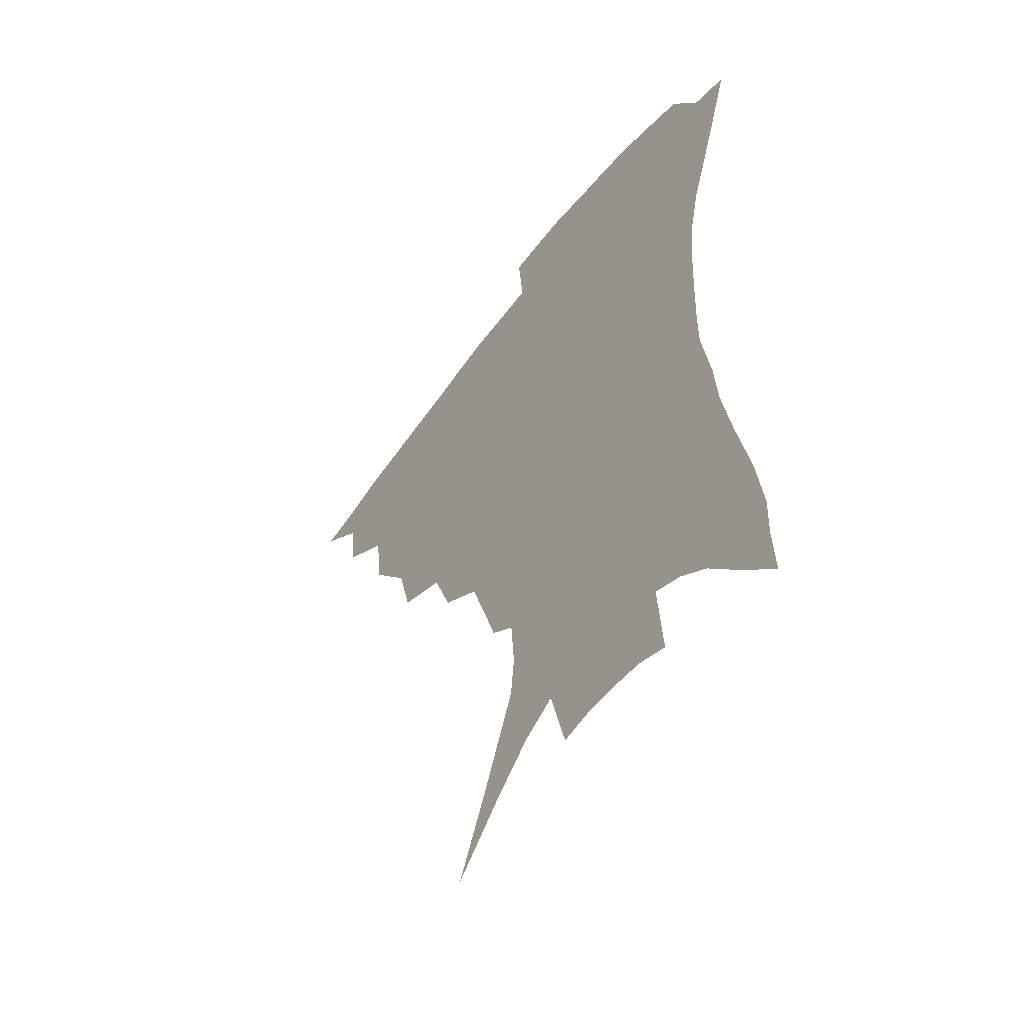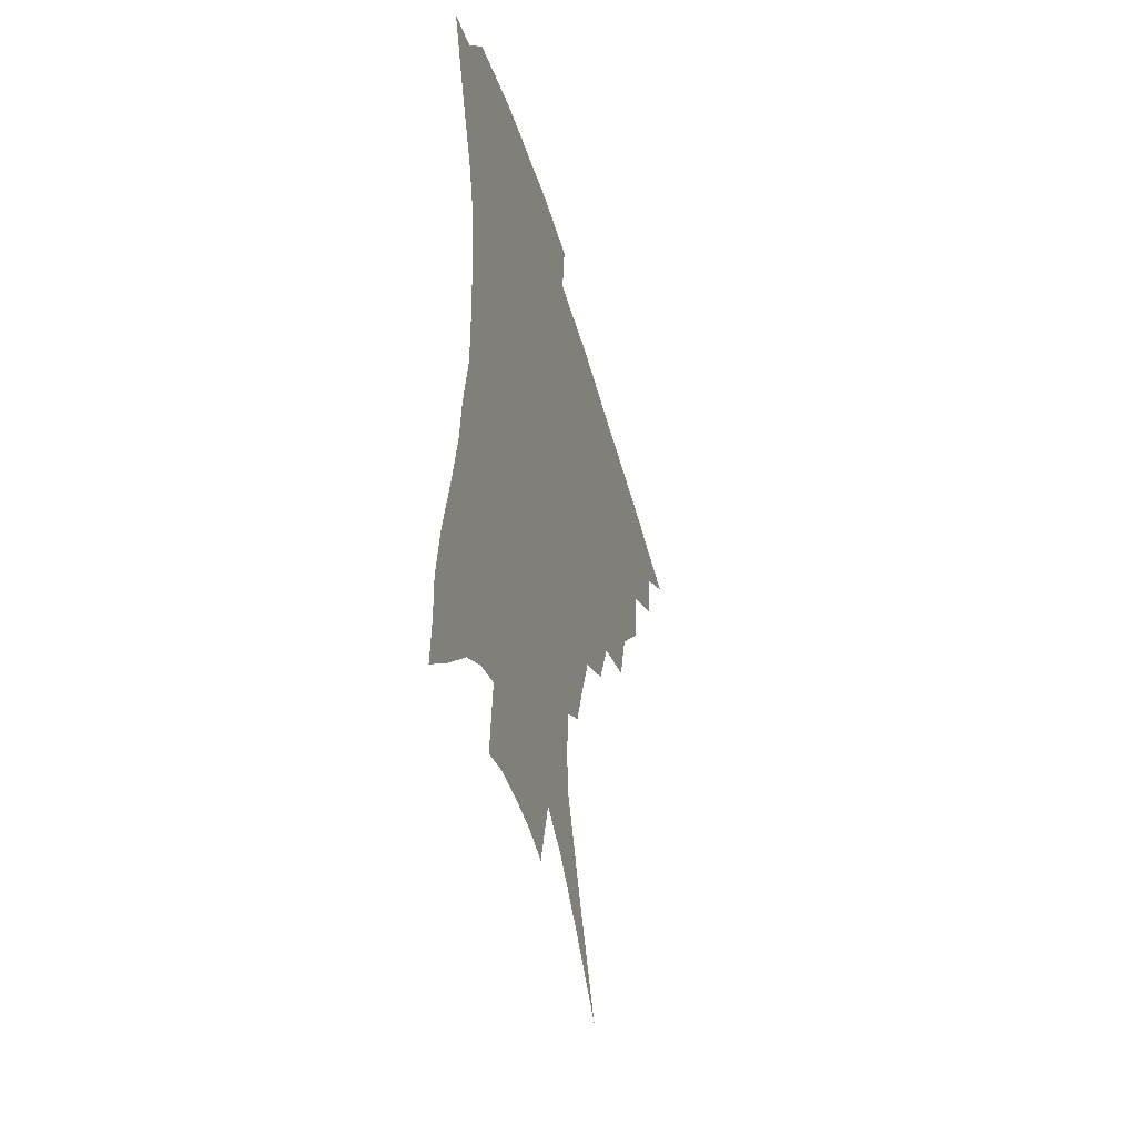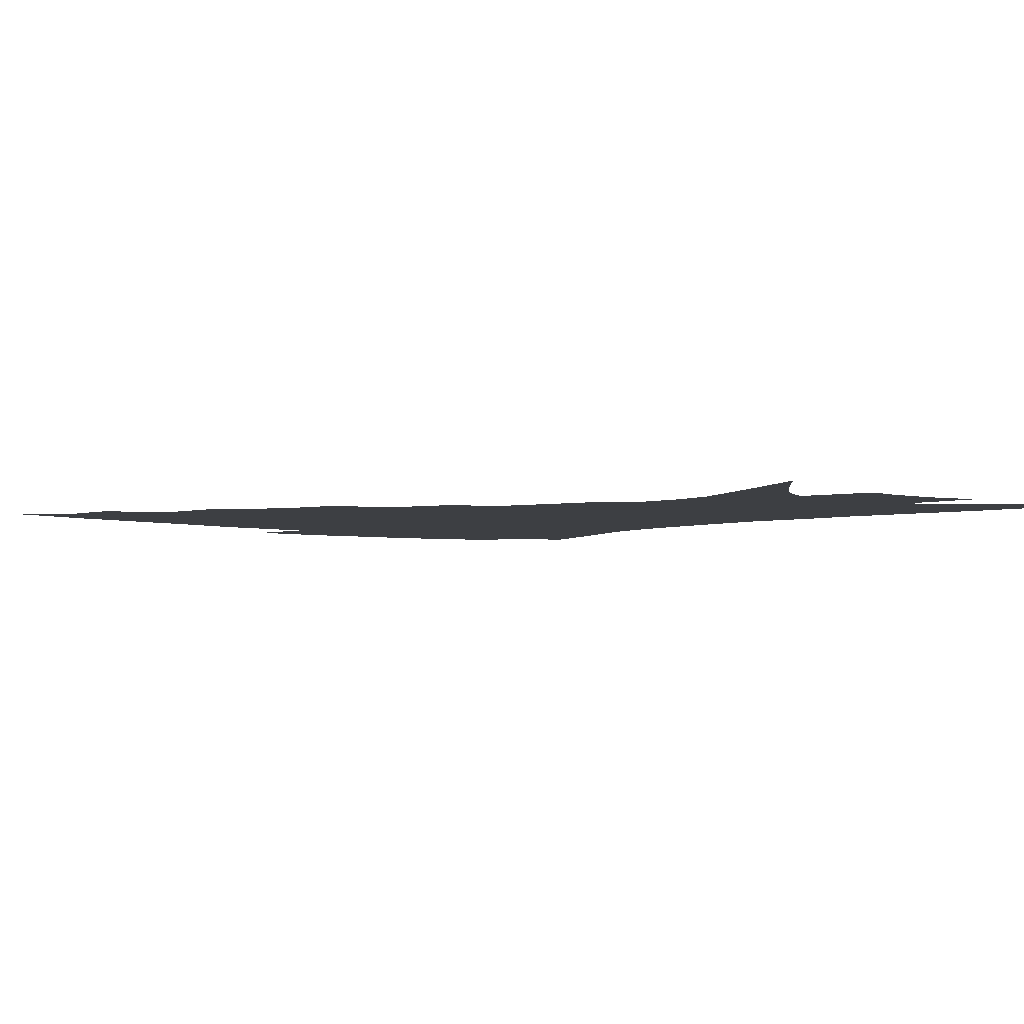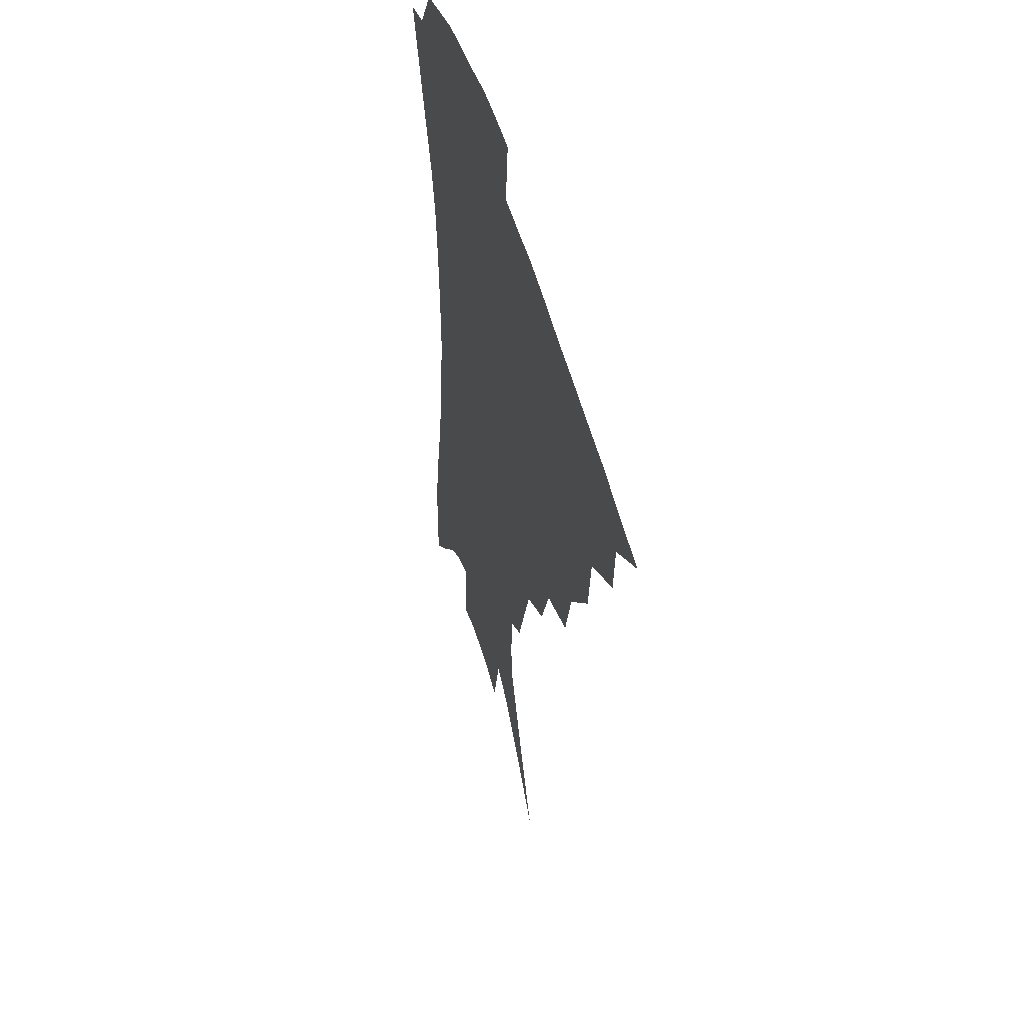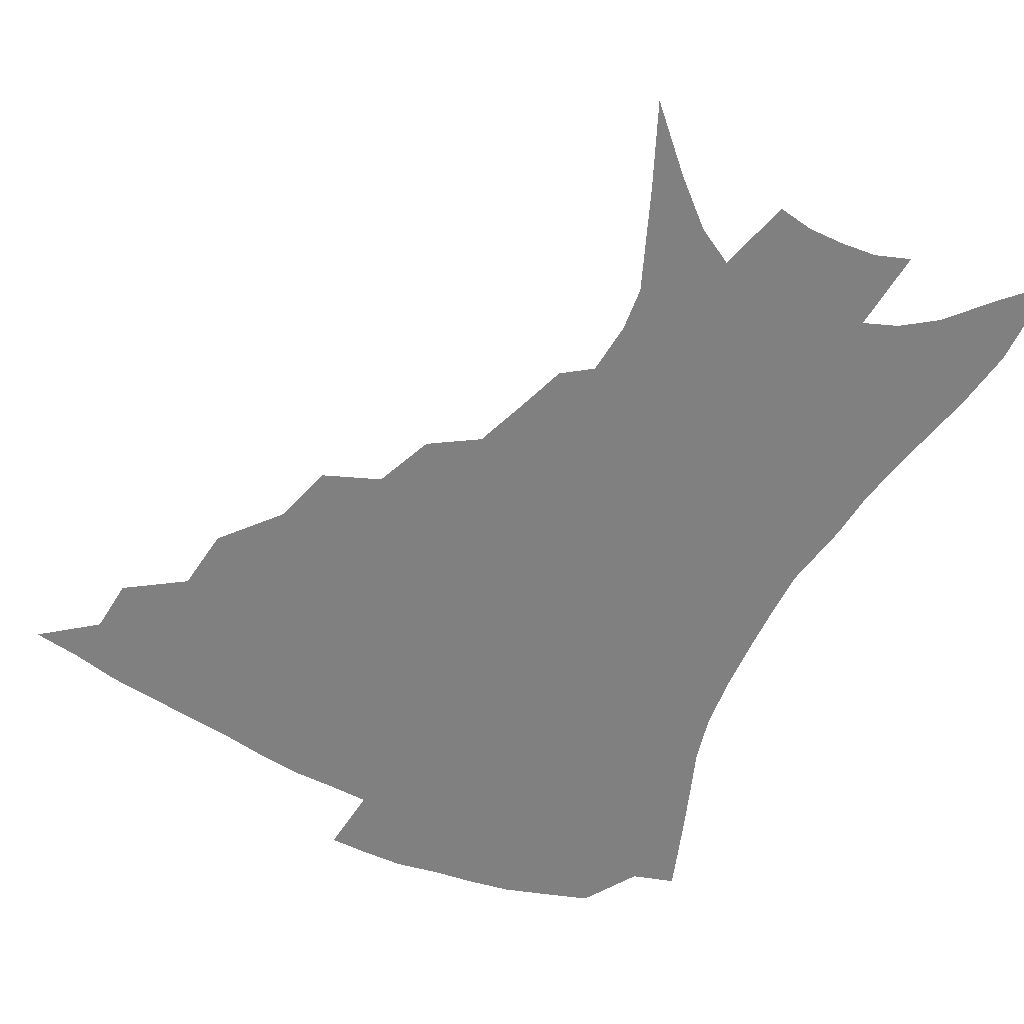
<metadata>
{"format":"obj","ext":"obj","renderer":"f3d","projection":"perspective","resolution":1024,"background":"white","views":[{"elev":-53.7,"azim":54.6,"up":"+Y"},{"elev":-47.3,"azim":105.6,"up":"+Y"},{"elev":-3.9,"azim":-41.0,"up":"+Z"},{"elev":49.6,"azim":-105.1,"up":"+Y"},{"elev":-60.2,"azim":-27.0,"up":"+Z"}]}
</metadata>
<code>
v 436.2 382.3 0
v 456.4 349.7 0
v 454.8 367.9 0
v 452.4 384.4 0
v 478.7 315 0
v 476.1 336.4 0
v 473.7 354.4 0
v 470.8 370.5 0
v 468.4 387.7 0
v 501 274.8 0
v 495.2 295.5 0
v 495.1 324.7 0
v 492.3 342 0
v 489.2 357.5 0
v 486.5 373.3 0
v 484.4 389.3 0
v 528.2 247 0
v 520.2 266.9 0
v 514.9 289.7 0
v 513.1 314.6 0
v 509.8 329.7 0
v 507.1 345.1 0
v 504.7 360.2 0
v 502.6 375.2 0
v 500.2 391.1 0
v 556.7 201.9 0
v 551.5 217.1 0
v 544.5 236.6 0
v 537.1 260.2 0
v 532.1 281.7 0
v 528.5 300.1 0
v 526.6 319.4 0
v 524 333.7 0
v 521.5 347.8 0
v 519.4 362.3 0
v 517.5 377.1 0
v 515.6 392.5 0
v 540.2 101 0
v 552.8 129.2 0
v 566.6 162.1 0
v 568.2 176.9 0
v 566.7 194.7 0
v 562.8 211.7 0
v 557.7 231.2 0
v 552.2 247.5 0
v 547.3 272.1 0
v 543.8 288.7 0
v 541.3 305.8 0
v 539.6 322.2 0
v 537.8 336.3 0
v 535.5 349.9 0
v 533.8 364.1 0
v 532.4 378.8 0
v 530.6 394.7 0
v 559.6 120.1 0
v 570.3 148.1 0
v 575.4 167.8 0
v 575.7 186.6 0
v 573.5 207.2 0
v 569.7 223.9 0
v 565.5 237.7 0
v 561.3 259.7 0
v 557.8 276.9 0
v 555.6 294.6 0
v 554 311.1 0
v 552.7 325.5 0
v 551.5 338.6 0
v 550.4 352 0
v 548.1 365.6 0
v 547.3 379.7 0
v 545.3 396.2 0
v 574.6 133.3 0
v 582.4 158.4 0
v 583.9 175.8 0
v 583 195.7 0
v 580.9 214.7 0
v 577.5 230.5 0
v 574 247 0
v 571.1 267.4 0
v 568.8 283.7 0
v 567.2 299 0
v 566 313.2 0
v 564.7 326.2 0
v 565.6 341.8 0
v 564.2 353.6 0
v 563.7 366.4 0
v 561.6 380.7 0
v 560.1 396 0
v 587.4 140.2 0
v 592 164.3 0
v 592 184.1 0
v 590.1 199.7 0
v 589 218.6 0
v 585.5 236.4 0
v 583.2 252 0
v 580.9 273 0
v 579.3 285.8 0
v 578.4 301.3 0
v 578.4 316.8 0
v 577.5 329 0
v 577.5 341.8 0
v 577 354.3 0
v 576.6 367.1 0
v 575.8 380.4 0
v 574.2 396.2 0
v 572 418.8 0
v 593.9 115.3 0
v 598.6 146.2 0
v 600.4 165.7 0
v 599.7 185.2 0
v 599.3 191 0
v 596.4 221.9 0
v 594.4 235.6 0
v 592.1 258.5 0
v 590.7 274.1 0
v 590 289.8 0
v 589.6 303.7 0
v 589.7 318.2 0
v 590.1 331.1 0
v 589.9 342.4 0
v 590.2 354.9 0
v 589.8 367.6 0
v 589 381.6 0
v 587.7 398.3 0
v 585.6 418.7 0
v 605.9 117.1 0
v 608.4 146.2 0
v 609.1 168.5 0
v 608.3 185.8 0
v 607 207.5 0
v 604.4 225.6 0
v 603.1 240.8 0
v 601.3 258.9 0
v 600.5 275.5 0
v 600.2 289.7 0
v 600.3 302.7 0
v 600.8 317.6 0
v 601.4 330.2 0
v 602.4 342.9 0
v 602.8 354.9 0
v 603.1 367.3 0
v 602.6 381.6 0
v 601.7 397.6 0
v 599.5 418.1 0
v 618 116.8 0
v 618.3 145.7 0
v 617.6 169.5 0
v 616.7 189.5 0
v 615 208.4 0
v 613.2 224.2 0
v 611.5 244.1 0
v 610.7 258.5 0
v 610.1 275.4 0
v 610.2 289.8 0
v 610.9 304.3 0
v 611.8 317.6 0
v 613.1 330.8 0
v 614.2 342.6 0
v 615.2 354.3 0
v 616 366.8 0
v 616.3 380.3 0
v 616.3 394.8 0
v 614 415.1 0
v 629.8 115.5 0
v 628.7 140.8 0
v 626.6 167.4 0
v 625.1 188.5 0
v 623.2 208.2 0
v 621.4 227.3 0
v 620.7 241.1 0
v 619.7 259.1 0
v 619.5 274.4 0
v 620 289.7 0
v 621 302.6 0
v 622.4 316.7 0
v 624 329.7 0
v 625.7 341 0
v 628.1 353.5 0
v 629.7 365.3 0
v 630 378.5 0
v 630.2 392.8 0
v 628.2 413.1 0
v 641.3 111.3 0
v 639.2 138.6 0
v 636.2 163.8 0
v 633.3 189.3 0
v 631.9 205.9 0
v 630.5 222.7 0
v 629.6 239 0
v 628.9 255.5 0
v 629.1 270.3 0
v 629.7 285.7 0
v 630.8 300.7 0
v 632.6 316.7 0
v 634.7 327.7 0
v 636.7 338.6 0
v 639.9 352.4 0
v 641.9 363.7 0
v 643.4 375.9 0
v 644.7 388.7 0
v 642.4 410.3 0
v 650.4 134.1 0
v 646.6 158 0
v 643.3 181.7 0
v 641.1 201.5 0
v 639.1 220.2 0
v 638.5 235.8 0
v 638.1 251.2 0
v 638.7 265 0
v 638.8 283 0
v 640.2 299.2 0
v 642.3 312.4 0
v 645 325.7 0
v 647.9 337.5 0
v 651 349.9 0
v 653.8 361.7 0
v 656 373.7 0
v 657.5 386.7 0
v 657.1 405.4 0
v 661.9 125.8 0
v 658.3 148.1 0
v 653.9 173.3 0
v 652.3 190.9 0
v 649.1 212.6 0
v 648 229.4 0
v 647.5 245.5 0
v 647.6 260.9 0
v 648 277.7 0
v 649.3 293.9 0
v 651.8 307.1 0
v 654.6 322.9 0
v 658.2 334.1 0
v 661.9 347.3 0
v 665.4 359 0
v 668.6 371.1 0
v 670.5 384.9 0
v 671.9 400.3 0
v 676 110.1 0
v 671.9 133.8 0
v 666.9 159.4 0
v 664.2 179.5 0
v 660.4 201.5 0
v 659.1 218.3 0
v 658.9 233.4 0
v 657.6 252 0
v 657.2 270.3 0
v 658.8 285.1 0
v 660.9 300.5 0
v 663.6 316.9 0
v 668.1 328.4 0
v 672.4 343.4 0
v 677.1 355.2 0
v 681.1 368 0
v 683.8 381.8 0
v 689.2 96.79 0
v 688.3 113.6 0
v 688.7 128.1 0
v 685.7 148.7 0
v 680 174.1 0
v 675.7 196.1 0
v 674.3 212.3 0
v 670.2 235.9 0
v 670.2 251.7 0
v 670.7 268.2 0
v 671.5 286.2 0
v 673.4 304.7 0
v 677.3 320.9 0
v 682.7 335 0
v 688.6 350.9 0
v 693.4 364.5 0
v 698 377.3 0
v 721 391 0
f 3 4 1
f 6 7 2
f 2 7 3
f 7 8 3
f 3 8 4
f 8 9 4
f 11 12 5
f 5 12 6
f 12 13 6
f 6 13 7
f 13 14 7
f 7 14 8
f 14 15 8
f 8 15 9
f 15 16 9
f 18 19 10
f 10 19 11
f 19 20 11
f 11 20 12
f 20 21 12
f 12 21 13
f 21 22 13
f 13 22 14
f 22 23 14
f 14 23 15
f 23 24 15
f 15 24 16
f 24 25 16
f 28 29 17
f 17 29 18
f 29 30 18
f 18 30 19
f 30 31 19
f 19 31 20
f 31 32 20
f 20 32 21
f 32 33 21
f 21 33 22
f 33 34 22
f 22 34 23
f 34 35 23
f 23 35 24
f 35 36 24
f 24 36 25
f 36 37 25
f 42 43 26
f 26 43 27
f 43 44 27
f 27 44 28
f 44 45 28
f 28 45 29
f 45 46 29
f 29 46 30
f 46 47 30
f 30 47 31
f 47 48 31
f 31 48 32
f 48 49 32
f 32 49 33
f 49 50 33
f 33 50 34
f 50 51 34
f 34 51 35
f 51 52 35
f 35 52 36
f 52 53 36
f 36 53 37
f 53 54 37
f 38 55 39
f 55 56 39
f 39 56 40
f 56 57 40
f 40 57 41
f 57 58 41
f 41 58 42
f 58 59 42
f 42 59 43
f 59 60 43
f 43 60 44
f 60 61 44
f 44 61 45
f 61 62 45
f 45 62 46
f 62 63 46
f 46 63 47
f 63 64 47
f 47 64 48
f 64 65 48
f 48 65 49
f 65 66 49
f 49 66 50
f 66 67 50
f 50 67 51
f 67 68 51
f 51 68 52
f 68 69 52
f 52 69 53
f 69 70 53
f 53 70 54
f 70 71 54
f 55 72 56
f 72 73 56
f 56 73 57
f 73 74 57
f 57 74 58
f 74 75 58
f 58 75 59
f 75 76 59
f 59 76 60
f 76 77 60
f 60 77 61
f 77 78 61
f 61 78 62
f 78 79 62
f 62 79 63
f 79 80 63
f 63 80 64
f 80 81 64
f 64 81 65
f 81 82 65
f 65 82 66
f 82 83 66
f 66 83 67
f 83 84 67
f 67 84 68
f 84 85 68
f 68 85 69
f 85 86 69
f 69 86 70
f 86 87 70
f 70 87 71
f 87 88 71
f 72 89 73
f 89 90 73
f 73 90 74
f 90 91 74
f 74 91 75
f 91 92 75
f 75 92 76
f 92 93 76
f 76 93 77
f 93 94 77
f 77 94 78
f 94 95 78
f 78 95 79
f 95 96 79
f 79 96 80
f 96 97 80
f 80 97 81
f 97 98 81
f 81 98 82
f 98 99 82
f 82 99 83
f 99 100 83
f 83 100 84
f 100 101 84
f 84 101 85
f 101 102 85
f 85 102 86
f 102 103 86
f 86 103 87
f 103 104 87
f 87 104 88
f 104 105 88
f 107 108 89
f 89 108 90
f 108 109 90
f 90 109 91
f 109 110 91
f 91 110 92
f 110 111 92
f 92 111 93
f 111 112 93
f 93 112 94
f 112 113 94
f 94 113 95
f 113 114 95
f 95 114 96
f 114 115 96
f 96 115 97
f 115 116 97
f 97 116 98
f 116 117 98
f 98 117 99
f 117 118 99
f 99 118 100
f 118 119 100
f 100 119 101
f 119 120 101
f 101 120 102
f 120 121 102
f 102 121 103
f 121 122 103
f 103 122 104
f 122 123 104
f 104 123 105
f 123 124 105
f 105 124 106
f 124 125 106
f 107 126 108
f 126 127 108
f 108 127 109
f 127 128 109
f 109 128 110
f 128 129 110
f 110 129 111
f 129 130 111
f 111 130 112
f 130 131 112
f 112 131 113
f 131 132 113
f 113 132 114
f 132 133 114
f 114 133 115
f 133 134 115
f 115 134 116
f 134 135 116
f 116 135 117
f 135 136 117
f 117 136 118
f 136 137 118
f 118 137 119
f 137 138 119
f 119 138 120
f 138 139 120
f 120 139 121
f 139 140 121
f 121 140 122
f 140 141 122
f 122 141 123
f 141 142 123
f 123 142 124
f 142 143 124
f 124 143 125
f 143 144 125
f 126 145 127
f 145 146 127
f 127 146 128
f 146 147 128
f 128 147 129
f 147 148 129
f 129 148 130
f 148 149 130
f 130 149 131
f 149 150 131
f 131 150 132
f 150 151 132
f 132 151 133
f 151 152 133
f 133 152 134
f 152 153 134
f 134 153 135
f 153 154 135
f 135 154 136
f 154 155 136
f 136 155 137
f 155 156 137
f 137 156 138
f 156 157 138
f 138 157 139
f 157 158 139
f 139 158 140
f 158 159 140
f 140 159 141
f 159 160 141
f 141 160 142
f 160 161 142
f 142 161 143
f 161 162 143
f 143 162 144
f 162 163 144
f 145 164 146
f 164 165 146
f 146 165 147
f 165 166 147
f 147 166 148
f 166 167 148
f 148 167 149
f 167 168 149
f 149 168 150
f 168 169 150
f 150 169 151
f 169 170 151
f 151 170 152
f 170 171 152
f 152 171 153
f 171 172 153
f 153 172 154
f 172 173 154
f 154 173 155
f 173 174 155
f 155 174 156
f 174 175 156
f 156 175 157
f 175 176 157
f 157 176 158
f 176 177 158
f 158 177 159
f 177 178 159
f 159 178 160
f 178 179 160
f 160 179 161
f 179 180 161
f 161 180 162
f 180 181 162
f 162 181 163
f 181 182 163
f 164 183 165
f 183 184 165
f 165 184 166
f 184 185 166
f 166 185 167
f 185 186 167
f 167 186 168
f 186 187 168
f 168 187 169
f 187 188 169
f 169 188 170
f 188 189 170
f 170 189 171
f 189 190 171
f 171 190 172
f 190 191 172
f 172 191 173
f 191 192 173
f 173 192 174
f 192 193 174
f 174 193 175
f 193 194 175
f 175 194 176
f 194 195 176
f 176 195 177
f 195 196 177
f 177 196 178
f 196 197 178
f 178 197 179
f 197 198 179
f 179 198 180
f 198 199 180
f 180 199 181
f 199 200 181
f 181 200 182
f 200 201 182
f 184 202 185
f 202 203 185
f 185 203 186
f 203 204 186
f 186 204 187
f 204 205 187
f 187 205 188
f 205 206 188
f 188 206 189
f 206 207 189
f 189 207 190
f 207 208 190
f 190 208 191
f 208 209 191
f 191 209 192
f 209 210 192
f 192 210 193
f 210 211 193
f 193 211 194
f 211 212 194
f 194 212 195
f 212 213 195
f 195 213 196
f 213 214 196
f 196 214 197
f 214 215 197
f 197 215 198
f 215 216 198
f 198 216 199
f 216 217 199
f 199 217 200
f 217 218 200
f 200 218 201
f 218 219 201
f 202 220 203
f 220 221 203
f 203 221 204
f 221 222 204
f 204 222 205
f 222 223 205
f 205 223 206
f 223 224 206
f 206 224 207
f 224 225 207
f 207 225 208
f 225 226 208
f 208 226 209
f 226 227 209
f 209 227 210
f 227 228 210
f 210 228 211
f 228 229 211
f 211 229 212
f 229 230 212
f 212 230 213
f 230 231 213
f 213 231 214
f 231 232 214
f 214 232 215
f 232 233 215
f 215 233 216
f 233 234 216
f 216 234 217
f 234 235 217
f 217 235 218
f 235 236 218
f 218 236 219
f 236 237 219
f 220 238 221
f 238 239 221
f 221 239 222
f 239 240 222
f 222 240 223
f 240 241 223
f 223 241 224
f 241 242 224
f 224 242 225
f 242 243 225
f 225 243 226
f 243 244 226
f 226 244 227
f 244 245 227
f 227 245 228
f 245 246 228
f 228 246 229
f 246 247 229
f 229 247 230
f 247 248 230
f 230 248 231
f 248 249 231
f 231 249 232
f 249 250 232
f 232 250 233
f 250 251 233
f 233 251 234
f 251 252 234
f 234 252 235
f 252 253 235
f 235 253 236
f 253 254 236
f 236 254 237
f 238 255 239
f 255 256 239
f 239 256 240
f 256 257 240
f 240 257 241
f 257 258 241
f 241 258 242
f 258 259 242
f 242 259 243
f 259 260 243
f 243 260 244
f 260 261 244
f 244 261 245
f 261 262 245
f 245 262 246
f 262 263 246
f 246 263 247
f 263 264 247
f 247 264 248
f 264 265 248
f 248 265 249
f 265 266 249
f 249 266 250
f 266 267 250
f 250 267 251
f 267 268 251
f 251 268 252
f 268 269 252
f 252 269 253
f 269 270 253
f 253 270 254
f 270 271 254

</code>
